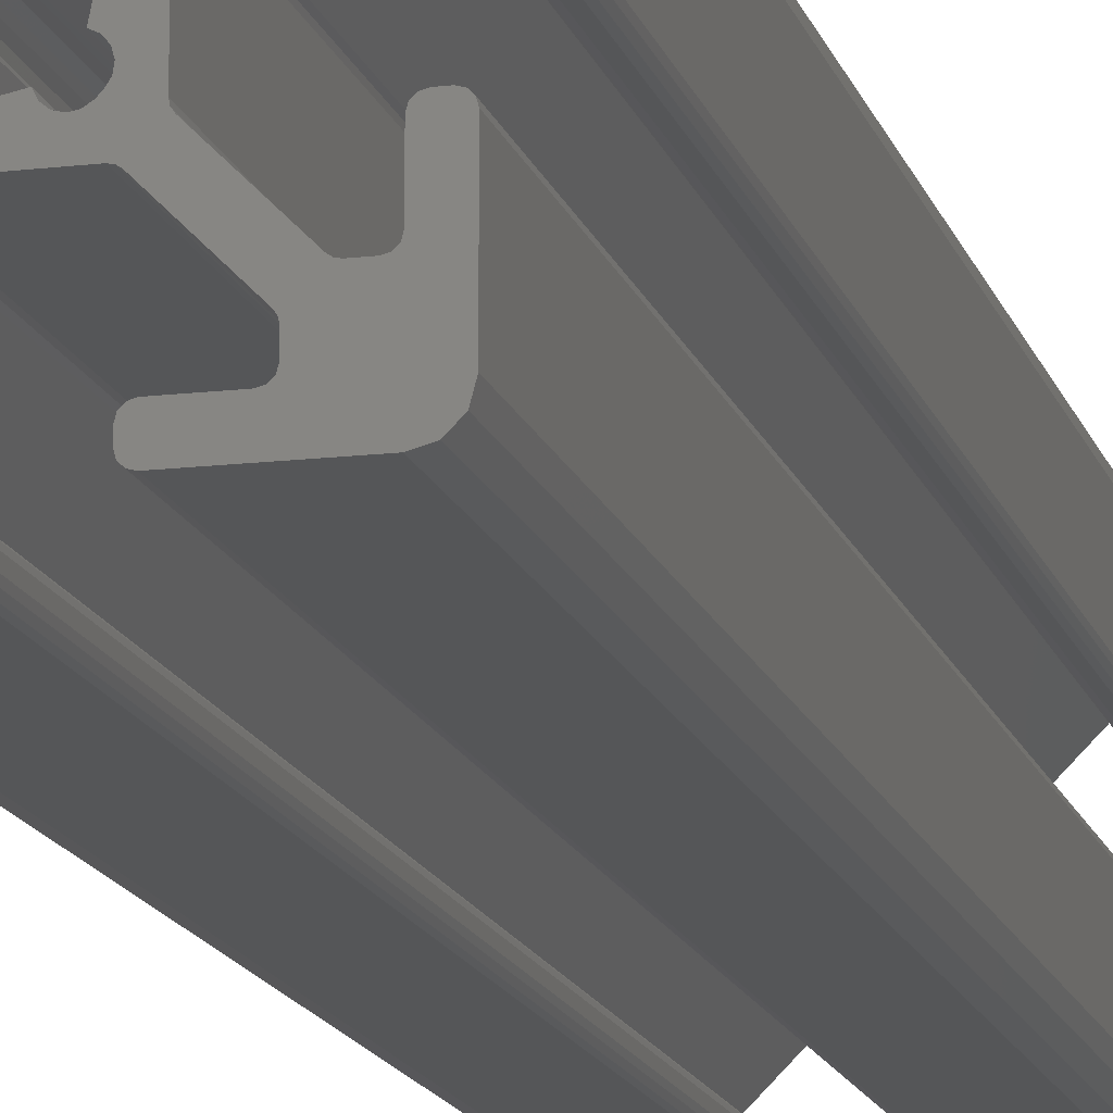
<metadata>
{"format":"stl","ext":"stl","renderer":"f3d","projection":"perspective","resolution":1024,"background":"white","views":[{"elev":-14.8,"azim":14.4,"up":"+Y"}]}
</metadata>
<code>
# stl→obj: 428 verts, 856 faces
v 20 13.14 3910
v 20 13.14 4000
v 19.93 12.88 4000
v 19.93 12.88 3910
v 19.75 12.7 4000
v 19.75 12.7 3910
v 19.49 12.63 4000
v 19.49 12.63 3910
v 19.01 12.63 3910
v 19.01 12.63 4000
v 18.75 12.7 4000
v 18.75 12.7 3910
v 18.57 12.88 4000
v 18.57 12.88 3910
v 18.5 13.14 4000
v 18.5 13.14 3910
v 18.5 15.49 3910
v 18.5 15.49 4000
v 18.43 15.74 3910
v 18.43 15.74 4000
v 18.25 15.93 3910
v 18.25 15.93 4000
v 17.99 15.99 3910
v 17.99 15.99 4000
v 17.27 15.99 3910
v 17.27 15.99 4000
v 17.07 15.96 3910
v 17.07 15.96 4000
v 16.91 15.85 3910
v 16.91 15.85 4000
v 13.8 12.74 3910
v 13.8 12.74 4000
v 13.69 12.58 3910
v 13.69 12.58 4000
v 13.65 12.38 3910
v 13.65 12.38 4000
v 13.65 7.616 3910
v 13.65 7.616 4000
v 13.69 7.422 3910
v 13.69 7.422 4000
v 13.8 7.257 3910
v 13.8 7.257 4000
v 16.91 4.154 3910
v 16.91 4.154 4000
v 17.07 4.044 3910
v 17.07 4.044 4000
v 17.27 4.005 3910
v 17.27 4.005 4000
v 17.99 4.005 3910
v 17.99 4.005 4000
v 18.25 4.073 3910
v 18.25 4.073 4000
v 18.43 4.259 3910
v 18.43 4.259 4000
v 18.5 4.513 3910
v 18.5 4.513 4000
v 18.5 6.862 3910
v 18.5 6.862 4000
v 18.57 7.116 4000
v 18.57 7.116 3910
v 18.75 7.302 4000
v 18.75 7.302 3910
v 19.01 7.37 4000
v 19.01 7.37 3910
v 19.49 7.37 3910
v 19.49 7.37 4000
v 19.75 7.302 4000
v 19.75 7.302 3910
v 19.93 7.116 4000
v 19.93 7.116 3910
v 20 6.862 4000
v 20 6.862 3910
v 20 1.5 3910
v 20 1.5 4000
v 19.8 0.75 4000
v 19.8 0.75 3910
v 19.25 0.201 4000
v 19.25 0.201 3910
v 18.5 0 4000
v 18.5 0 3910
v 13.14 0 3910
v 13.14 0 4000
v 12.88 0.06806 4000
v 12.88 0.06806 3910
v 12.7 0.254 4000
v 12.7 0.254 3910
v 12.63 0.508 4000
v 12.63 0.508 3910
v 12.63 0.992 3910
v 12.63 0.992 4000
v 12.7 1.246 4000
v 12.7 1.246 3910
v 12.88 1.432 4000
v 12.88 1.432 3910
v 13.14 1.5 4000
v 13.14 1.5 3910
v 15.49 1.5 3910
v 15.49 1.5 4000
v 15.74 1.568 3910
v 15.74 1.568 4000
v 15.93 1.754 3910
v 15.93 1.754 4000
v 15.99 2.008 3910
v 15.99 2.008 4000
v 15.99 2.734 3910
v 15.99 2.734 4000
v 15.96 2.928 3910
v 15.96 2.928 4000
v 15.85 3.093 3910
v 15.85 3.093 4000
v 12.74 6.196 3910
v 12.74 6.196 4000
v 12.58 6.306 3910
v 12.58 6.306 4000
v 12.38 6.345 3910
v 12.38 6.345 4000
v 7.616 6.345 3910
v 7.616 6.345 4000
v 7.422 6.306 3910
v 7.422 6.306 4000
v 7.257 6.196 3910
v 7.257 6.196 4000
v 4.154 3.093 3910
v 4.154 3.093 4000
v 4.044 2.928 3910
v 4.044 2.928 4000
v 4.005 2.734 3910
v 4.005 2.734 4000
v 4.005 2.008 3910
v 4.005 2.008 4000
v 4.073 1.754 3910
v 4.073 1.754 4000
v 4.259 1.568 3910
v 4.259 1.568 4000
v 4.513 1.5 3910
v 4.513 1.5 4000
v 6.862 1.5 3910
v 6.862 1.5 4000
v 7.116 1.432 4000
v 7.116 1.432 3910
v 7.302 1.246 4000
v 7.302 1.246 3910
v 7.37 0.992 4000
v 7.37 0.992 3910
v 7.37 0.508 3910
v 7.37 0.508 4000
v 7.302 0.254 4000
v 7.302 0.254 3910
v 7.116 0.06806 4000
v 7.116 0.06806 3910
v 6.862 0 4000
v 6.862 0 3910
v 1.5 0 3910
v 1.5 0 4000
v 0.75 0.201 4000
v 0.75 0.201 3910
v 0.201 0.75 4000
v 0.201 0.75 3910
v 0 1.5 4000
v 0 1.5 3910
v 0 6.862 3910
v 0 6.862 4000
v 0.03867 7.056 4000
v 0.03867 7.056 3910
v 0.1488 7.221 4000
v 0.1488 7.221 3910
v 0.3136 7.331 4000
v 0.3136 7.331 3910
v 0.508 7.37 4000
v 0.508 7.37 3910
v 0.992 7.37 3910
v 0.992 7.37 4000
v 1.246 7.302 4000
v 1.246 7.302 3910
v 1.432 7.116 4000
v 1.432 7.116 3910
v 1.5 6.862 4000
v 1.5 6.862 3910
v 1.5 4.513 3910
v 1.5 4.513 4000
v 1.568 4.259 3910
v 1.568 4.259 4000
v 1.754 4.073 3910
v 1.754 4.073 4000
v 2.008 4.005 3910
v 2.008 4.005 4000
v 2.734 4.005 3910
v 2.734 4.005 4000
v 2.928 4.044 3910
v 2.928 4.044 4000
v 3.093 4.154 3910
v 3.093 4.154 4000
v 6.196 7.257 3910
v 6.196 7.257 4000
v 6.306 7.422 3910
v 6.306 7.422 4000
v 6.345 7.616 3910
v 6.345 7.616 4000
v 6.345 12.38 3910
v 6.345 12.38 4000
v 6.306 12.58 3910
v 6.306 12.58 4000
v 6.196 12.74 3910
v 6.196 12.74 4000
v 3.093 15.85 3910
v 3.093 15.85 4000
v 2.928 15.96 3910
v 2.928 15.96 4000
v 2.734 15.99 3910
v 2.734 15.99 4000
v 2.008 15.99 3910
v 2.008 15.99 4000
v 1.814 15.96 3910
v 1.814 15.96 4000
v 1.649 15.85 3910
v 1.649 15.85 4000
v 1.539 15.68 3910
v 1.539 15.68 4000
v 1.5 15.49 3910
v 1.5 15.49 4000
v 1.5 13.14 3910
v 1.5 13.14 4000
v 1.432 12.88 4000
v 1.432 12.88 3910
v 1.246 12.7 4000
v 1.246 12.7 3910
v 0.992 12.63 4000
v 0.992 12.63 3910
v 0.508 12.63 3910
v 0.508 12.63 4000
v 0.254 12.7 4000
v 0.254 12.7 3910
v 0.06806 12.88 4000
v 0.06806 12.88 3910
v 0 13.14 4000
v 0 13.14 3910
v 0 18.5 3910
v 0 18.5 4000
v 0.201 19.25 4000
v 0.201 19.25 3910
v 0.75 19.8 4000
v 0.75 19.8 3910
v 1.5 20 4000
v 1.5 20 3910
v 6.862 20 3910
v 6.862 20 4000
v 7.116 19.93 4000
v 7.116 19.93 3910
v 7.302 19.75 4000
v 7.302 19.75 3910
v 7.37 19.49 4000
v 7.37 19.49 3910
v 7.37 19.01 3910
v 7.37 19.01 4000
v 7.302 18.75 4000
v 7.302 18.75 3910
v 7.116 18.57 4000
v 7.116 18.57 3910
v 6.862 18.5 4000
v 6.862 18.5 3910
v 4.513 18.5 3910
v 4.513 18.5 4000
v 4.259 18.43 3910
v 4.259 18.43 4000
v 4.073 18.25 3910
v 4.073 18.25 4000
v 4.005 17.99 3910
v 4.005 17.99 4000
v 4.005 17.27 3910
v 4.005 17.27 4000
v 4.044 17.07 3910
v 4.044 17.07 4000
v 4.154 16.91 3910
v 4.154 16.91 4000
v 7.257 13.8 3910
v 7.257 13.8 4000
v 7.422 13.69 3910
v 7.422 13.69 4000
v 7.616 13.65 3910
v 7.616 13.65 4000
v 12.38 13.65 3910
v 12.38 13.65 4000
v 12.58 13.69 3910
v 12.58 13.69 4000
v 12.74 13.8 3910
v 12.74 13.8 4000
v 15.85 16.91 3910
v 15.85 16.91 4000
v 15.96 17.07 3910
v 15.96 17.07 4000
v 15.99 17.27 3910
v 15.99 17.27 4000
v 15.99 17.99 3910
v 15.99 17.99 4000
v 15.93 18.25 3910
v 15.93 18.25 4000
v 15.74 18.43 3910
v 15.74 18.43 4000
v 15.49 18.5 3910
v 15.49 18.5 4000
v 13.14 18.5 3910
v 13.14 18.5 4000
v 12.88 18.57 4000
v 12.88 18.57 3910
v 12.7 18.75 4000
v 12.7 18.75 3910
v 12.63 19.01 4000
v 12.63 19.01 3910
v 12.63 19.49 3910
v 12.63 19.49 4000
v 12.7 19.75 4000
v 12.7 19.75 3910
v 12.88 19.93 4000
v 12.88 19.93 3910
v 13.14 20 4000
v 13.14 20 3910
v 18.5 20 3910
v 18.5 20 4000
v 19.25 19.8 4000
v 19.25 19.8 3910
v 19.8 19.25 4000
v 19.8 19.25 3910
v 20 18.5 4000
v 20 18.5 3910
v 7.904 10 3910
v 8.065 9.196 3910
v 7.767 9.052 3910
v 8.065 10.8 3910
v 7.767 10.95 3910
v 7.555 11.2 3910
v 7.466 11.52 3910
v 11.2 7.555 3910
v 11.52 12.53 3910
v 12.44 8.798 3910
v 12.53 8.48 3910
v 12.48 8.153 3910
v 12.1 10 3910
v 11.94 10.8 3910
v 12.23 10.95 3910
v 11.2 12.44 3910
v 10.95 12.23 3910
v 10.8 11.94 3910
v 10 12.1 3910
v 8.153 12.48 3910
v 8.48 12.53 3910
v 8.798 12.44 3910
v 9.052 7.767 3910
v 9.196 8.065 3910
v 10 7.904 3910
v 12.48 11.85 3910
v 12.3 12.12 3910
v 9.052 12.23 3910
v 9.196 11.94 3910
v 7.555 8.798 3910
v 7.466 8.48 3910
v 7.516 8.153 3910
v 7.695 7.875 3910
v 7.875 7.695 3910
v 8.153 7.516 3910
v 8.48 7.466 3910
v 8.798 7.555 3910
v 10.95 7.767 3910
v 10.8 8.065 3910
v 11.94 9.196 3910
v 12.23 9.052 3910
v 12.44 11.2 3910
v 12.53 11.52 3910
v 12.12 12.3 3910
v 11.85 12.48 3910
v 11.52 7.466 3910
v 11.85 7.516 3910
v 12.12 7.695 3910
v 12.3 7.875 3910
v 7.875 12.3 3910
v 7.695 12.12 3910
v 7.516 11.85 3910
v 7.904 10 4000
v 8.065 10.8 4000
v 7.767 10.95 4000
v 10 7.904 4000
v 9.196 8.065 4000
v 9.052 7.767 4000
v 7.555 11.2 4000
v 7.466 11.52 4000
v 7.466 8.48 4000
v 12.1 10 4000
v 11.94 9.196 4000
v 12.23 9.052 4000
v 12.53 8.48 4000
v 12.44 8.798 4000
v 11.52 7.466 4000
v 11.2 7.555 4000
v 7.555 8.798 4000
v 7.767 9.052 4000
v 8.065 9.196 4000
v 7.516 11.85 4000
v 10 12.1 4000
v 10.8 11.94 4000
v 10.95 12.23 4000
v 11.52 12.53 4000
v 11.85 12.48 4000
v 10.8 8.065 4000
v 10.95 7.767 4000
v 8.798 7.555 4000
v 11.94 10.8 4000
v 12.23 10.95 4000
v 12.44 11.2 4000
v 12.53 11.52 4000
v 8.48 12.53 4000
v 8.798 12.44 4000
v 8.48 7.466 4000
v 8.153 7.516 4000
v 7.875 7.695 4000
v 11.2 12.44 4000
v 9.052 12.23 4000
v 9.196 11.94 4000
v 12.48 8.153 4000
v 12.3 7.875 4000
v 12.12 7.695 4000
v 11.85 7.516 4000
v 7.875 12.3 4000
v 8.153 12.48 4000
v 12.3 12.12 4000
v 12.48 11.85 4000
v 7.516 8.153 4000
v 7.695 7.875 4000
v 7.695 12.12 4000
v 12.12 12.3 4000
f 1 2 3
f 1 3 4
f 4 3 5
f 4 5 6
f 6 5 7
f 6 7 8
f 9 8 10
f 10 8 7
f 9 10 11
f 9 11 12
f 12 11 13
f 12 13 14
f 14 13 15
f 14 15 16
f 17 16 18
f 18 16 15
f 17 18 19
f 19 18 20
f 19 20 21
f 21 20 22
f 21 22 23
f 23 22 24
f 25 23 26
f 26 23 24
f 25 26 27
f 27 26 28
f 27 28 29
f 29 28 30
f 31 29 32
f 32 29 30
f 31 32 33
f 33 32 34
f 33 34 35
f 35 34 36
f 37 35 38
f 38 35 36
f 37 38 39
f 39 38 40
f 39 40 41
f 41 40 42
f 43 41 44
f 44 41 42
f 43 44 45
f 45 44 46
f 45 46 47
f 47 46 48
f 49 47 50
f 50 47 48
f 49 50 51
f 51 50 52
f 51 52 53
f 53 52 54
f 53 54 55
f 55 54 56
f 57 55 58
f 58 55 56
f 57 58 59
f 57 59 60
f 60 59 61
f 60 61 62
f 62 61 63
f 62 63 64
f 65 64 66
f 66 64 63
f 65 66 67
f 65 67 68
f 68 67 69
f 68 69 70
f 70 69 71
f 70 71 72
f 73 72 74
f 74 72 71
f 73 74 75
f 73 75 76
f 76 75 77
f 76 77 78
f 78 77 79
f 78 79 80
f 81 80 82
f 82 80 79
f 81 82 83
f 81 83 84
f 84 83 85
f 84 85 86
f 86 85 87
f 86 87 88
f 89 88 90
f 90 88 87
f 89 90 91
f 89 91 92
f 92 91 93
f 92 93 94
f 94 93 95
f 94 95 96
f 97 96 98
f 98 96 95
f 97 98 99
f 99 98 100
f 99 100 101
f 101 100 102
f 101 102 103
f 103 102 104
f 105 103 106
f 106 103 104
f 105 106 107
f 107 106 108
f 107 108 109
f 109 108 110
f 111 109 112
f 112 109 110
f 111 112 113
f 113 112 114
f 113 114 115
f 115 114 116
f 117 115 118
f 118 115 116
f 117 118 119
f 119 118 120
f 119 120 121
f 121 120 122
f 123 121 124
f 124 121 122
f 123 124 125
f 125 124 126
f 125 126 127
f 127 126 128
f 129 127 130
f 130 127 128
f 129 130 131
f 131 130 132
f 131 132 133
f 133 132 134
f 133 134 135
f 135 134 136
f 137 135 138
f 138 135 136
f 137 138 139
f 137 139 140
f 140 139 141
f 140 141 142
f 142 141 143
f 142 143 144
f 145 144 146
f 146 144 143
f 145 146 147
f 145 147 148
f 148 147 149
f 148 149 150
f 150 149 151
f 150 151 152
f 153 152 154
f 154 152 151
f 153 154 155
f 153 155 156
f 156 155 157
f 156 157 158
f 158 157 159
f 158 159 160
f 161 160 162
f 162 160 159
f 161 162 163
f 161 163 164
f 164 163 165
f 164 165 166
f 166 165 167
f 166 167 168
f 168 167 169
f 168 169 170
f 171 170 172
f 172 170 169
f 171 172 173
f 171 173 174
f 174 173 175
f 174 175 176
f 176 175 177
f 176 177 178
f 179 178 180
f 180 178 177
f 179 180 181
f 181 180 182
f 181 182 183
f 183 182 184
f 183 184 185
f 185 184 186
f 187 185 188
f 188 185 186
f 187 188 189
f 189 188 190
f 189 190 191
f 191 190 192
f 193 191 194
f 194 191 192
f 193 194 195
f 195 194 196
f 195 196 197
f 197 196 198
f 199 197 200
f 200 197 198
f 199 200 201
f 201 200 202
f 201 202 203
f 203 202 204
f 205 203 206
f 206 203 204
f 205 206 207
f 207 206 208
f 207 208 209
f 209 208 210
f 211 209 212
f 212 209 210
f 211 212 213
f 213 212 214
f 213 214 215
f 215 214 216
f 215 216 217
f 217 216 218
f 217 218 219
f 219 218 220
f 221 219 222
f 222 219 220
f 221 222 223
f 221 223 224
f 224 223 225
f 224 225 226
f 226 225 227
f 226 227 228
f 229 228 230
f 230 228 227
f 229 230 231
f 229 231 232
f 232 231 233
f 232 233 234
f 234 233 235
f 234 235 236
f 237 236 238
f 238 236 235
f 237 238 239
f 237 239 240
f 240 239 241
f 240 241 242
f 242 241 243
f 242 243 244
f 245 244 246
f 246 244 243
f 245 246 247
f 245 247 248
f 248 247 249
f 248 249 250
f 250 249 251
f 250 251 252
f 253 252 254
f 254 252 251
f 253 254 255
f 253 255 256
f 256 255 257
f 256 257 258
f 258 257 259
f 258 259 260
f 261 260 262
f 262 260 259
f 261 262 263
f 263 262 264
f 263 264 265
f 265 264 266
f 265 266 267
f 267 266 268
f 269 267 270
f 270 267 268
f 269 270 271
f 271 270 272
f 271 272 273
f 273 272 274
f 275 273 276
f 276 273 274
f 275 276 277
f 277 276 278
f 277 278 279
f 279 278 280
f 281 279 282
f 282 279 280
f 281 282 283
f 283 282 284
f 283 284 285
f 285 284 286
f 287 285 288
f 288 285 286
f 287 288 289
f 289 288 290
f 289 290 291
f 291 290 292
f 293 291 294
f 294 291 292
f 293 294 295
f 295 294 296
f 295 296 297
f 297 296 298
f 297 298 299
f 299 298 300
f 301 299 302
f 302 299 300
f 301 302 303
f 301 303 304
f 304 303 305
f 304 305 306
f 306 305 307
f 306 307 308
f 309 308 310
f 310 308 307
f 309 310 311
f 309 311 312
f 312 311 313
f 312 313 314
f 314 313 315
f 314 315 316
f 317 316 318
f 318 316 315
f 317 318 319
f 317 319 320
f 320 319 321
f 320 321 322
f 322 321 323
f 322 323 324
f 1 324 2
f 2 324 323
f 178 179 160
f 171 174 176
f 166 168 164
f 164 168 170
f 176 178 171
f 171 178 160
f 171 160 170
f 170 160 161
f 170 161 164
f 261 244 260
f 260 244 245
f 51 53 73
f 73 53 55
f 73 55 72
f 131 133 153
f 153 133 135
f 153 135 152
f 152 135 137
f 256 258 253
f 253 258 260
f 253 260 252
f 252 260 245
f 252 245 250
f 250 245 248
f 148 150 145
f 145 150 152
f 145 152 144
f 144 152 137
f 144 137 142
f 142 137 140
f 97 80 96
f 96 80 81
f 314 316 299
f 299 316 317
f 299 317 297
f 57 60 62
f 301 304 306
f 70 72 68
f 68 72 55
f 68 55 65
f 65 55 57
f 65 57 64
f 64 57 62
f 92 94 89
f 89 94 96
f 89 96 88
f 88 96 81
f 88 81 86
f 86 81 84
f 9 12 14
f 306 308 301
f 301 308 309
f 301 309 299
f 299 309 312
f 299 312 314
f 324 1 17
f 17 1 4
f 17 4 6
f 6 8 17
f 17 8 9
f 17 9 16
f 16 9 14
f 325 326 327
f 328 325 329
f 329 325 327
f 329 327 330
f 330 327 199
f 330 199 331
f 115 117 332
f 279 281 333
f 334 35 335
f 335 35 37
f 335 37 336
f 337 338 339
f 333 340 279
f 279 340 341
f 279 341 277
f 341 342 343
f 344 275 345
f 345 275 346
f 127 129 189
f 189 129 131
f 189 131 187
f 187 131 153
f 187 153 185
f 347 348 349
f 49 51 107
f 35 350 33
f 33 350 351
f 275 277 346
f 346 277 341
f 346 341 352
f 352 341 343
f 352 343 353
f 179 181 160
f 160 181 183
f 160 183 158
f 158 183 185
f 158 185 156
f 156 185 153
f 117 119 195
f 195 119 121
f 195 121 193
f 327 354 199
f 199 354 355
f 199 355 197
f 197 355 356
f 197 356 195
f 195 356 357
f 195 357 117
f 117 357 358
f 117 358 359
f 359 360 117
f 117 360 361
f 117 361 332
f 332 361 347
f 332 347 362
f 362 347 349
f 362 349 363
f 364 337 365
f 365 337 339
f 365 339 334
f 334 339 366
f 334 366 35
f 35 366 367
f 35 367 350
f 317 23 25
f 351 368 281
f 281 368 369
f 281 369 333
f 213 215 237
f 297 317 295
f 295 317 25
f 295 25 27
f 332 370 115
f 115 370 371
f 115 371 113
f 113 371 372
f 113 372 37
f 37 372 373
f 37 373 336
f 17 19 324
f 324 19 21
f 324 21 322
f 322 21 23
f 322 23 320
f 320 23 317
f 351 281 33
f 33 281 283
f 33 283 285
f 289 291 27
f 27 291 293
f 27 293 295
f 344 374 201
f 201 374 375
f 201 375 199
f 199 375 376
f 199 376 331
f 97 99 80
f 80 99 101
f 80 101 78
f 78 101 103
f 107 51 105
f 105 51 73
f 105 73 103
f 103 73 76
f 103 76 78
f 271 209 211
f 193 121 191
f 191 121 123
f 191 123 189
f 189 123 125
f 189 125 127
f 261 263 244
f 244 263 265
f 244 265 242
f 242 265 267
f 242 267 240
f 240 267 237
f 211 213 271
f 271 213 237
f 271 237 269
f 269 237 267
f 215 217 237
f 237 217 219
f 237 219 236
f 236 219 221
f 289 27 287
f 287 27 29
f 287 29 285
f 285 29 31
f 285 31 33
f 344 201 275
f 275 201 203
f 275 203 273
f 273 203 205
f 273 205 271
f 271 205 207
f 271 207 209
f 37 39 113
f 113 39 41
f 113 41 111
f 111 41 109
f 232 234 229
f 229 234 236
f 229 236 228
f 228 236 221
f 228 221 226
f 226 221 224
f 41 43 109
f 109 43 45
f 109 45 107
f 107 45 47
f 107 47 49
f 162 159 169
f 74 54 52
f 177 175 173
f 173 172 177
f 177 172 169
f 177 169 180
f 180 169 159
f 180 159 182
f 167 165 169
f 169 165 163
f 169 163 162
f 154 151 136
f 136 151 149
f 54 74 56
f 56 74 71
f 56 71 69
f 318 298 296
f 141 139 143
f 143 139 138
f 143 138 146
f 146 138 136
f 146 136 147
f 147 136 149
f 61 59 63
f 63 59 58
f 63 58 66
f 66 58 56
f 66 56 67
f 67 56 69
f 298 318 300
f 300 318 315
f 300 315 313
f 307 305 303
f 303 302 307
f 307 302 300
f 307 300 310
f 310 300 313
f 310 313 311
f 22 20 323
f 323 20 18
f 95 82 98
f 98 82 79
f 98 79 100
f 266 264 243
f 243 264 262
f 243 262 246
f 377 378 379
f 85 83 87
f 87 83 82
f 87 82 90
f 90 82 95
f 90 95 91
f 91 95 93
f 380 381 382
f 383 384 202
f 13 11 15
f 15 11 10
f 7 5 3
f 385 379 383
f 259 257 255
f 3 2 7
f 7 2 323
f 7 323 10
f 10 323 18
f 10 18 15
f 386 387 388
f 389 38 390
f 390 38 36
f 390 36 388
f 247 246 249
f 249 246 262
f 249 262 251
f 251 262 259
f 251 259 254
f 254 259 255
f 116 391 118
f 118 391 392
f 118 392 120
f 385 393 379
f 379 393 394
f 379 394 377
f 377 394 395
f 396 206 384
f 384 206 204
f 384 204 202
f 397 398 399
f 288 400 401
f 402 380 403
f 403 380 382
f 403 382 392
f 392 382 404
f 392 404 120
f 319 318 24
f 405 386 406
f 406 386 388
f 406 388 407
f 407 388 36
f 407 36 408
f 188 186 154
f 280 409 282
f 282 409 410
f 282 410 284
f 404 411 120
f 120 411 412
f 120 412 413
f 288 286 400
f 400 286 284
f 400 284 414
f 414 284 410
f 414 410 399
f 399 410 415
f 399 415 397
f 397 415 416
f 389 417 38
f 38 417 418
f 38 418 114
f 114 418 419
f 114 419 116
f 116 419 420
f 116 420 391
f 108 52 50
f 128 126 190
f 190 126 124
f 188 154 190
f 155 154 157
f 157 154 186
f 157 186 159
f 159 186 184
f 159 184 182
f 278 421 280
f 280 421 422
f 280 422 409
f 34 423 36
f 36 423 424
f 36 424 408
f 52 108 74
f 74 108 106
f 74 106 104
f 75 74 77
f 77 74 104
f 77 104 79
f 79 104 102
f 79 102 100
f 383 202 385
f 385 202 200
f 385 200 425
f 425 200 198
f 425 198 426
f 426 198 196
f 426 196 413
f 136 134 154
f 154 134 132
f 154 132 190
f 190 132 130
f 190 130 128
f 413 196 120
f 120 196 194
f 120 194 122
f 218 216 238
f 238 216 214
f 28 296 294
f 235 222 238
f 238 222 220
f 238 220 218
f 212 272 214
f 214 272 270
f 214 270 238
f 238 270 268
f 238 268 239
f 266 243 268
f 268 243 241
f 268 241 239
f 296 28 318
f 318 28 26
f 318 26 24
f 212 210 272
f 272 210 208
f 272 208 274
f 274 208 206
f 274 206 276
f 276 206 396
f 276 396 278
f 278 396 427
f 278 427 421
f 22 323 24
f 24 323 321
f 24 321 319
f 122 194 124
f 124 194 192
f 124 192 190
f 225 223 227
f 227 223 222
f 227 222 230
f 230 222 235
f 230 235 231
f 231 235 233
f 294 292 28
f 28 292 290
f 28 290 30
f 30 290 288
f 30 288 32
f 32 288 401
f 32 401 34
f 34 401 428
f 34 428 423
f 50 48 108
f 108 48 46
f 108 46 110
f 110 46 44
f 110 44 112
f 112 44 42
f 112 42 114
f 114 42 40
f 114 40 38
f 363 402 362
f 362 402 403
f 362 403 332
f 332 403 392
f 332 392 370
f 370 392 391
f 370 391 371
f 371 391 420
f 371 420 372
f 372 420 419
f 348 381 349
f 349 381 380
f 349 380 363
f 363 380 402
f 358 413 359
f 359 413 412
f 359 412 360
f 360 412 411
f 360 411 361
f 361 411 404
f 361 404 347
f 347 404 382
f 347 382 348
f 348 382 381
f 358 357 413
f 413 357 426
f 326 395 327
f 327 395 394
f 327 394 354
f 354 394 393
f 354 393 355
f 355 393 385
f 355 385 356
f 356 385 425
f 356 425 357
f 357 425 426
f 328 378 325
f 325 378 377
f 325 377 326
f 326 377 395
f 375 427 376
f 376 427 396
f 376 396 331
f 331 396 384
f 331 384 330
f 330 384 383
f 330 383 329
f 329 383 379
f 329 379 328
f 328 379 378
f 375 374 427
f 427 374 421
f 353 416 352
f 352 416 415
f 352 415 346
f 346 415 410
f 346 410 345
f 345 410 409
f 345 409 344
f 344 409 422
f 344 422 374
f 374 422 421
f 342 398 343
f 343 398 397
f 343 397 353
f 353 397 416
f 368 428 369
f 369 428 401
f 369 401 333
f 333 401 400
f 333 400 340
f 340 400 414
f 340 414 341
f 341 414 399
f 341 399 342
f 342 399 398
f 368 351 428
f 428 351 423
f 338 405 339
f 339 405 406
f 339 406 366
f 366 406 407
f 366 407 367
f 367 407 408
f 367 408 350
f 350 408 424
f 350 424 351
f 351 424 423
f 364 387 337
f 337 387 386
f 337 386 338
f 338 386 405
f 373 418 336
f 336 418 417
f 336 417 335
f 335 417 389
f 335 389 334
f 334 389 390
f 334 390 365
f 365 390 388
f 365 388 364
f 364 388 387
f 373 372 418
f 418 372 419

</code>
